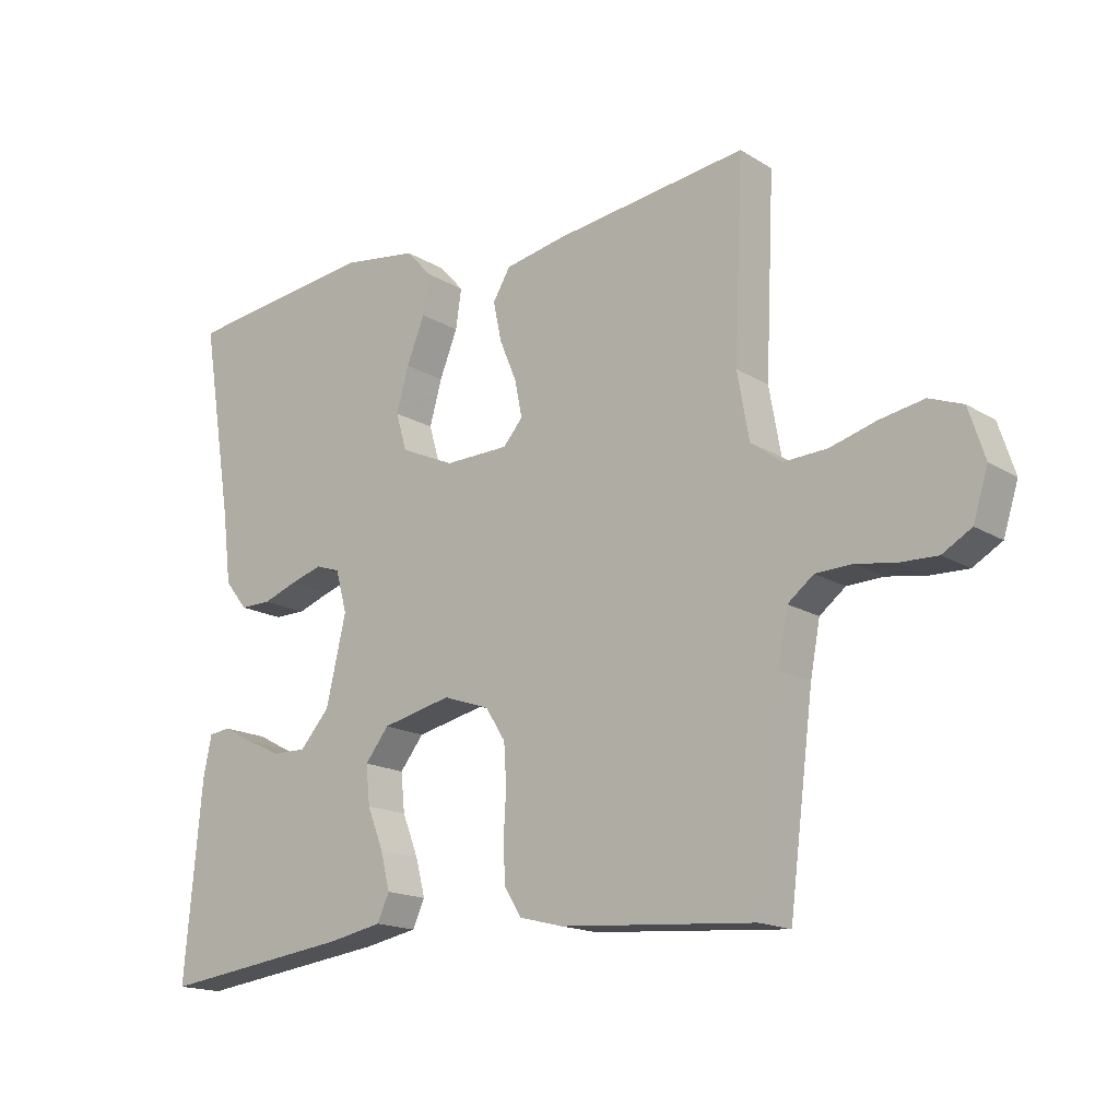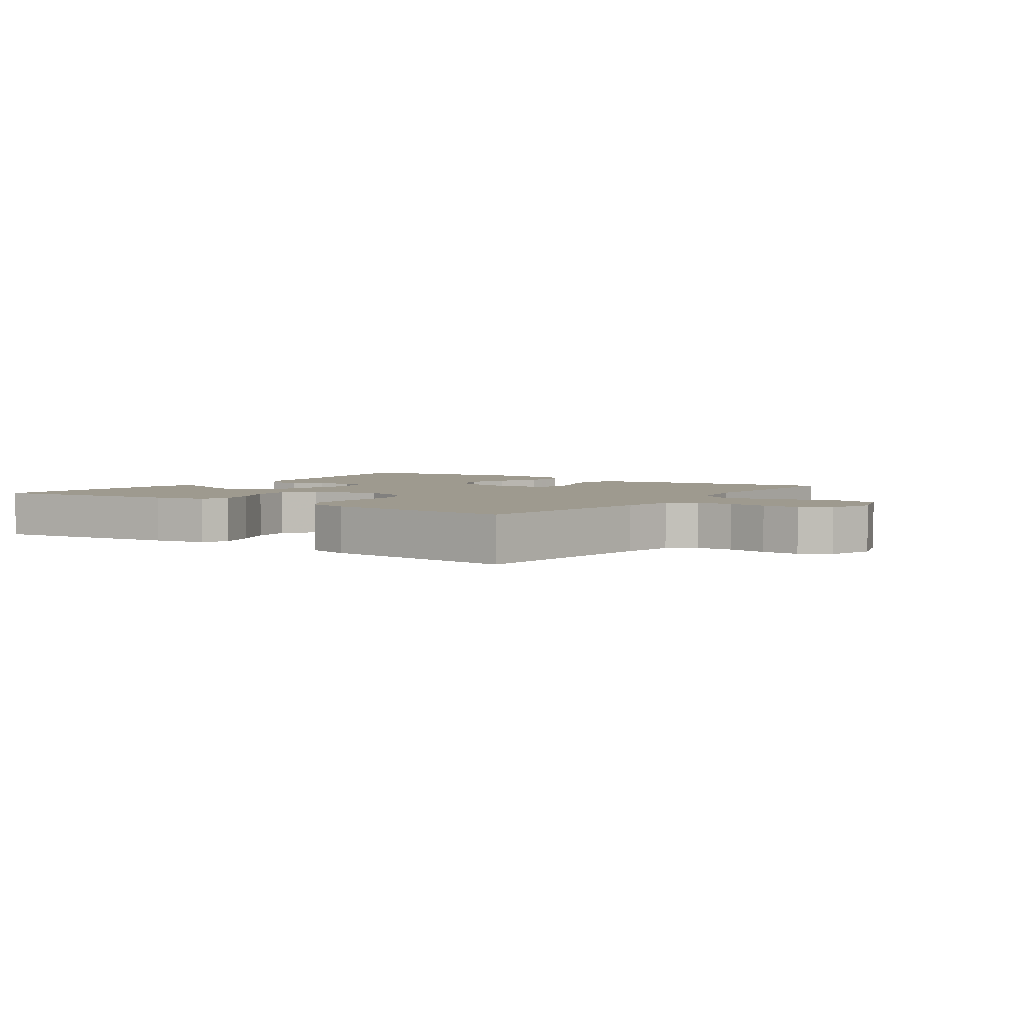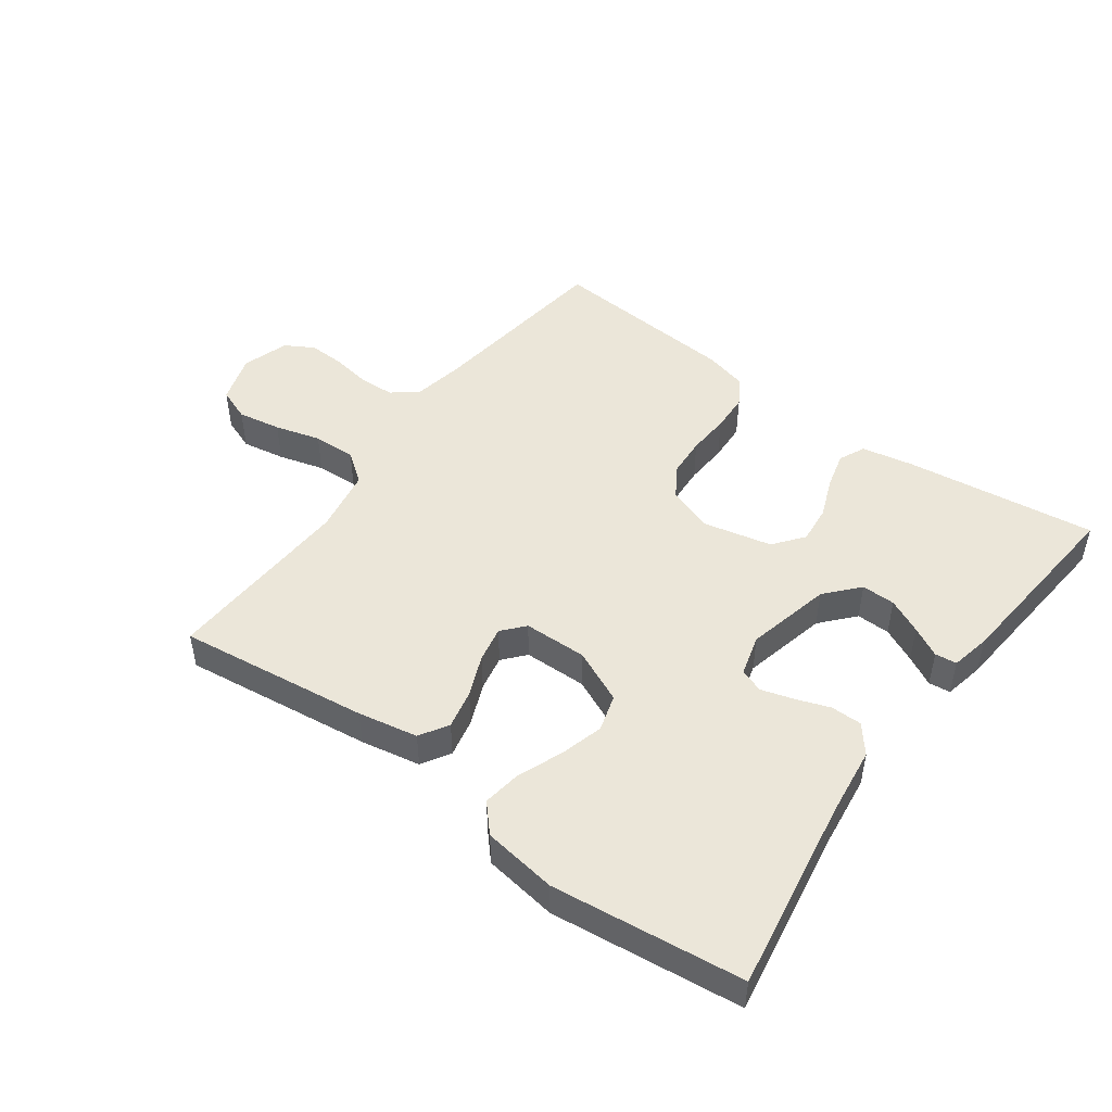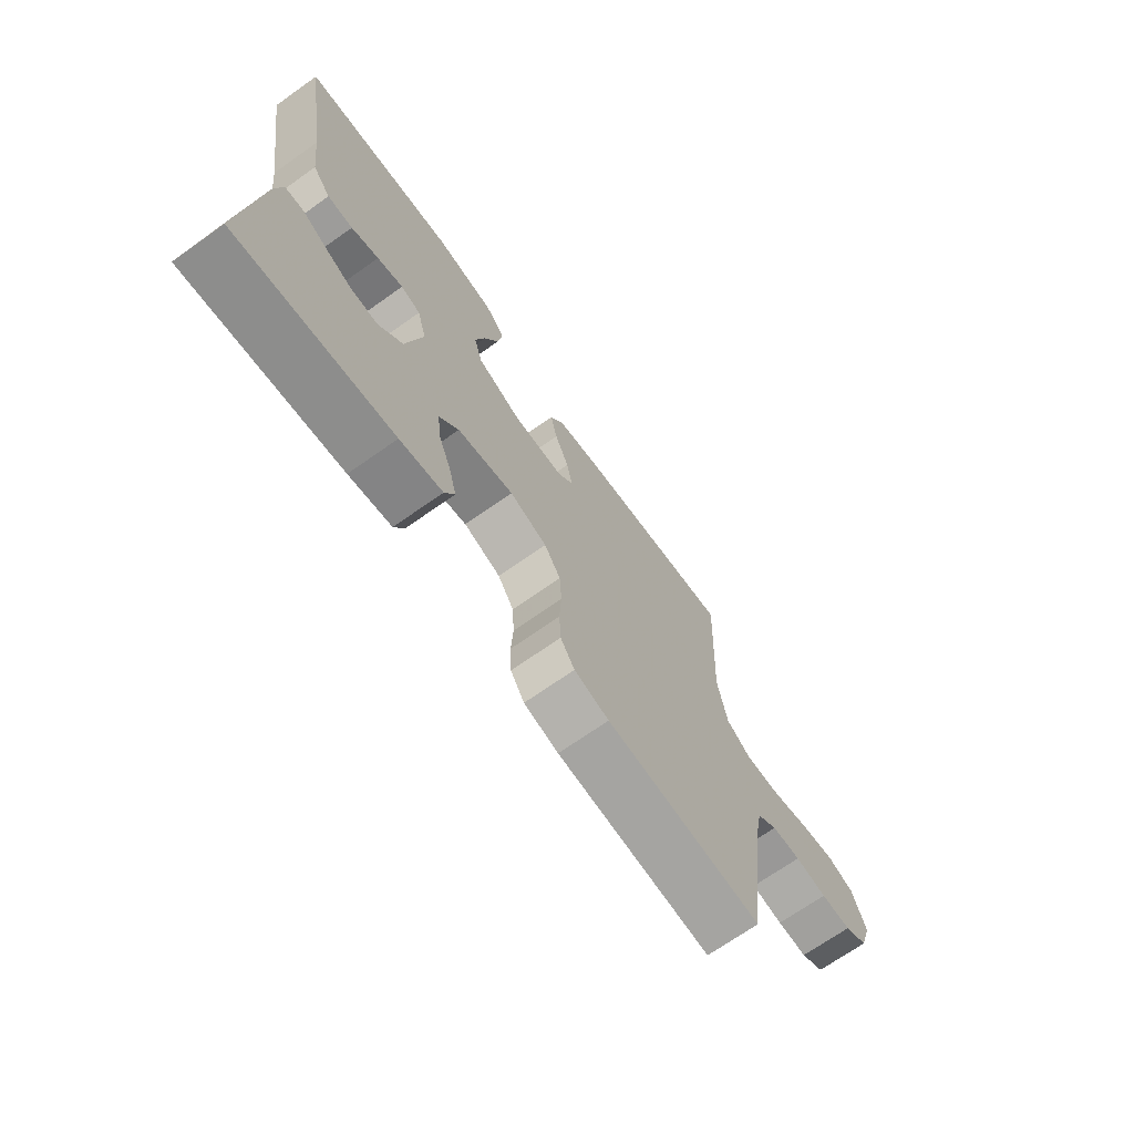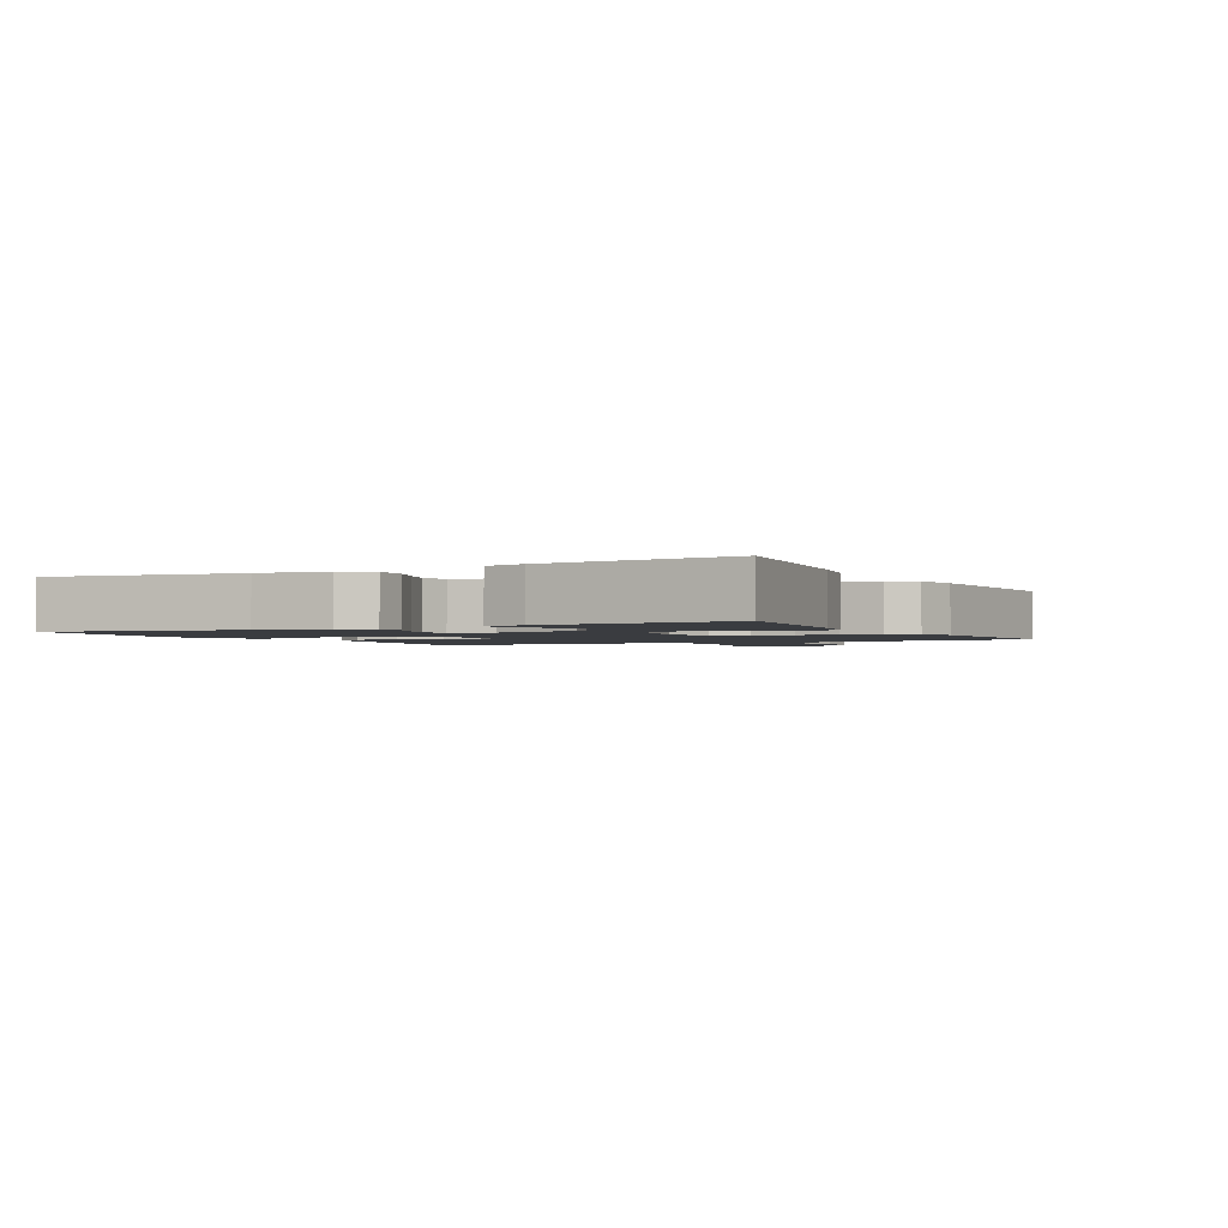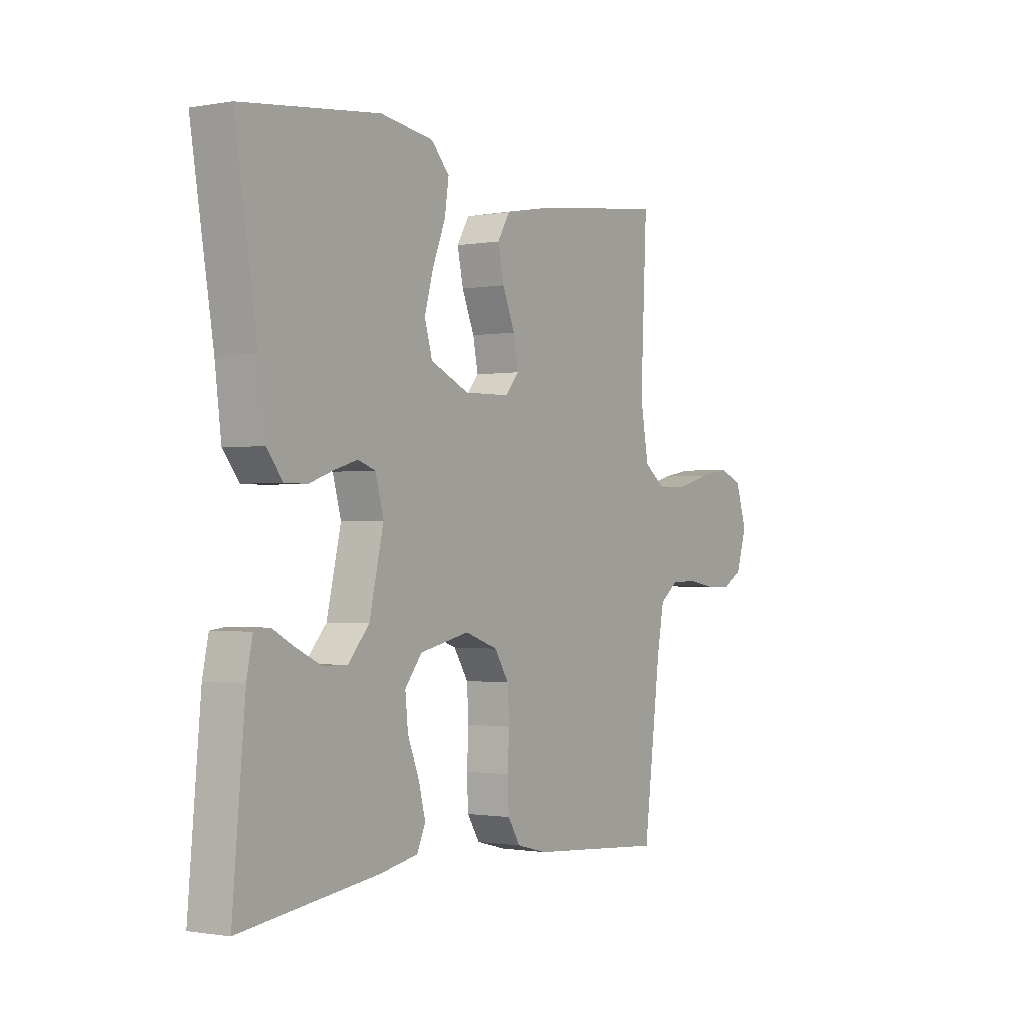
<metadata>
{"format":"obj","ext":"obj","renderer":"f3d","projection":"perspective","resolution":1024,"background":"white","views":[{"elev":-16.6,"azim":-140.6,"up":"+Z"},{"elev":3.6,"azim":-145.2,"up":"+Y"},{"elev":48.3,"azim":36.2,"up":"+Y"},{"elev":-70.2,"azim":125.2,"up":"+Z"},{"elev":-1.9,"azim":117.4,"up":"+Y"},{"elev":-1.1,"azim":123.1,"up":"+Z"}]}
</metadata>
<code>
v 0.5 0.07 -0.5
v 0.2 0.07 -0.461
v 0.118 0.07 -0.445
v 0.099 0.07 -0.404
v 0.114 0.07 -0.346
v 0.139 0.07 -0.283
v 0.145 0.07 -0.223
v 0.108 0.07 -0.176
v 0 0.07 -0.152
v -0.072 0.07 -0.177
v -0.103 0.07 -0.226
v -0.107 0.07 -0.289
v -0.103 0.07 -0.356
v -0.106 0.07 -0.417
v -0.133 0.07 -0.46
v -0.2 0.07 -0.477
v -0.5 0.07 -0.5
v -0.538 0.07 -0.2
v -0.553 0.07 -0.12
v -0.593 0.07 -0.089
v -0.649 0.07 -0.087
v -0.71 0.07 -0.097
v -0.768 0.07 -0.099
v -0.813 0.07 -0.073
v -0.836 0.07 0
v -0.811 0.07 0.077
v -0.759 0.07 0.097
v -0.691 0.07 0.085
v -0.619 0.07 0.065
v -0.552 0.07 0.062
v -0.504 0.07 0.098
v -0.486 0.07 0.2
v -0.5 0.07 0.5
v -0.2 0.07 0.462
v -0.106 0.07 0.444
v -0.079 0.07 0.399
v -0.092 0.07 0.338
v -0.119 0.07 0.273
v -0.13 0.07 0.217
v -0.1 0.07 0.182
v 0 0.07 0.18
v 0.084 0.07 0.218
v 0.101 0.07 0.276
v 0.082 0.07 0.344
v 0.054 0.07 0.414
v 0.045 0.07 0.475
v 0.084 0.07 0.518
v 0.2 0.07 0.535
v 0.5 0.07 0.5
v 0.451 0.07 0.2
v 0.437 0.07 0.088
v 0.402 0.07 0.044
v 0.353 0.07 0.044
v 0.3 0.07 0.063
v 0.25 0.07 0.078
v 0.212 0.07 0.065
v 0.194 0.07 0
v 0.225 0.07 -0.134
v 0.271 0.07 -0.186
v 0.324 0.07 -0.185
v 0.379 0.07 -0.159
v 0.426 0.07 -0.134
v 0.46 0.07 -0.138
v 0.473 0.07 -0.2
v 0.5 0 -0.5
v 0.2 0 -0.461
v 0.118 0 -0.445
v 0.099 0 -0.404
v 0.114 0 -0.346
v 0.139 0 -0.283
v 0.145 0 -0.223
v 0.108 0 -0.176
v 0 0 -0.152
v -0.072 0 -0.177
v -0.103 0 -0.226
v -0.107 0 -0.289
v -0.103 0 -0.356
v -0.106 0 -0.417
v -0.133 0 -0.46
v -0.2 0 -0.477
v -0.5 0 -0.5
v -0.538 0 -0.2
v -0.553 0 -0.12
v -0.593 0 -0.089
v -0.649 0 -0.087
v -0.71 0 -0.097
v -0.768 0 -0.099
v -0.813 0 -0.073
v -0.836 0 0
v -0.811 0 0.077
v -0.759 0 0.097
v -0.691 0 0.085
v -0.619 0 0.065
v -0.552 0 0.062
v -0.504 0 0.098
v -0.486 0 0.2
v -0.5 0 0.5
v -0.2 0 0.462
v -0.106 0 0.444
v -0.079 0 0.399
v -0.092 0 0.338
v -0.119 0 0.273
v -0.13 0 0.217
v -0.1 0 0.182
v 0 0 0.18
v 0.084 0 0.218
v 0.101 0 0.276
v 0.082 0 0.344
v 0.054 0 0.414
v 0.045 0 0.475
v 0.084 0 0.518
v 0.2 0 0.535
v 0.5 0 0.5
v 0.451 0 0.2
v 0.437 0 0.088
v 0.402 0 0.044
v 0.353 0 0.044
v 0.3 0 0.063
v 0.25 0 0.078
v 0.212 0 0.065
v 0.194 0 0
v 0.225 0 -0.134
v 0.271 0 -0.186
v 0.324 0 -0.185
v 0.379 0 -0.159
v 0.426 0 -0.134
v 0.46 0 -0.138
v 0.473 0 -0.2
f 61 62 63 64
f 60 61 64 1
f 59 60 1 2
f 58 59 2 3
f 57 58 3
f 51 52 53 54
f 50 51 54 55
f 49 50 55 56
f 47 48 49 56
f 44 45 46 47
f 43 44 47 56
f 35 36 37 38
f 35 38 39
f 32 33 34 35
f 31 32 35 39
f 30 31 39 40
f 26 27 28 29
f 24 25 26 29
f 24 29 30
f 21 22 23 24
f 20 21 24 30
f 19 20 30 40
f 15 16 17 18
f 12 13 14 15
f 11 12 15 18
f 10 11 18 19
f 3 4 5 6
f 57 3 6
f 57 6 7
f 42 43 56 57
f 41 42 57 7
f 40 41 7 8
f 9 10 19 40
f 8 9 40
f 128 127 126 125
f 65 128 125 124
f 66 65 124 123
f 67 66 123 122
f 67 122 121
f 118 117 116 115
f 119 118 115 114
f 120 119 114 113
f 120 113 112 111
f 111 110 109 108
f 120 111 108 107
f 102 101 100 99
f 103 102 99
f 99 98 97 96
f 103 99 96 95
f 104 103 95 94
f 93 92 91 90
f 93 90 89 88
f 94 93 88
f 88 87 86 85
f 94 88 85 84
f 104 94 84 83
f 82 81 80 79
f 79 78 77 76
f 82 79 76 75
f 83 82 75 74
f 70 69 68 67
f 70 67 121
f 71 70 121
f 121 120 107 106
f 71 121 106 105
f 72 71 105 104
f 104 83 74 73
f 104 73 72
f 1 65 66 2
f 2 66 67 3
f 3 67 68 4
f 4 68 69 5
f 5 69 70 6
f 6 70 71 7
f 7 71 72 8
f 8 72 73 9
f 9 73 74 10
f 10 74 75 11
f 11 75 76 12
f 12 76 77 13
f 13 77 78 14
f 14 78 79 15
f 15 79 80 16
f 16 80 81 17
f 17 81 82 18
f 18 82 83 19
f 19 83 84 20
f 20 84 85 21
f 21 85 86 22
f 22 86 87 23
f 23 87 88 24
f 24 88 89 25
f 25 89 90 26
f 26 90 91 27
f 27 91 92 28
f 28 92 93 29
f 29 93 94 30
f 30 94 95 31
f 31 95 96 32
f 32 96 97 33
f 33 97 98 34
f 34 98 99 35
f 35 99 100 36
f 36 100 101 37
f 37 101 102 38
f 38 102 103 39
f 39 103 104 40
f 40 104 105 41
f 41 105 106 42
f 42 106 107 43
f 43 107 108 44
f 44 108 109 45
f 45 109 110 46
f 46 110 111 47
f 47 111 112 48
f 48 112 113 49
f 49 113 114 50
f 50 114 115 51
f 51 115 116 52
f 52 116 117 53
f 53 117 118 54
f 54 118 119 55
f 55 119 120 56
f 56 120 121 57
f 57 121 122 58
f 58 122 123 59
f 59 123 124 60
f 60 124 125 61
f 61 125 126 62
f 62 126 127 63
f 63 127 128 64
f 64 128 65 1

</code>
